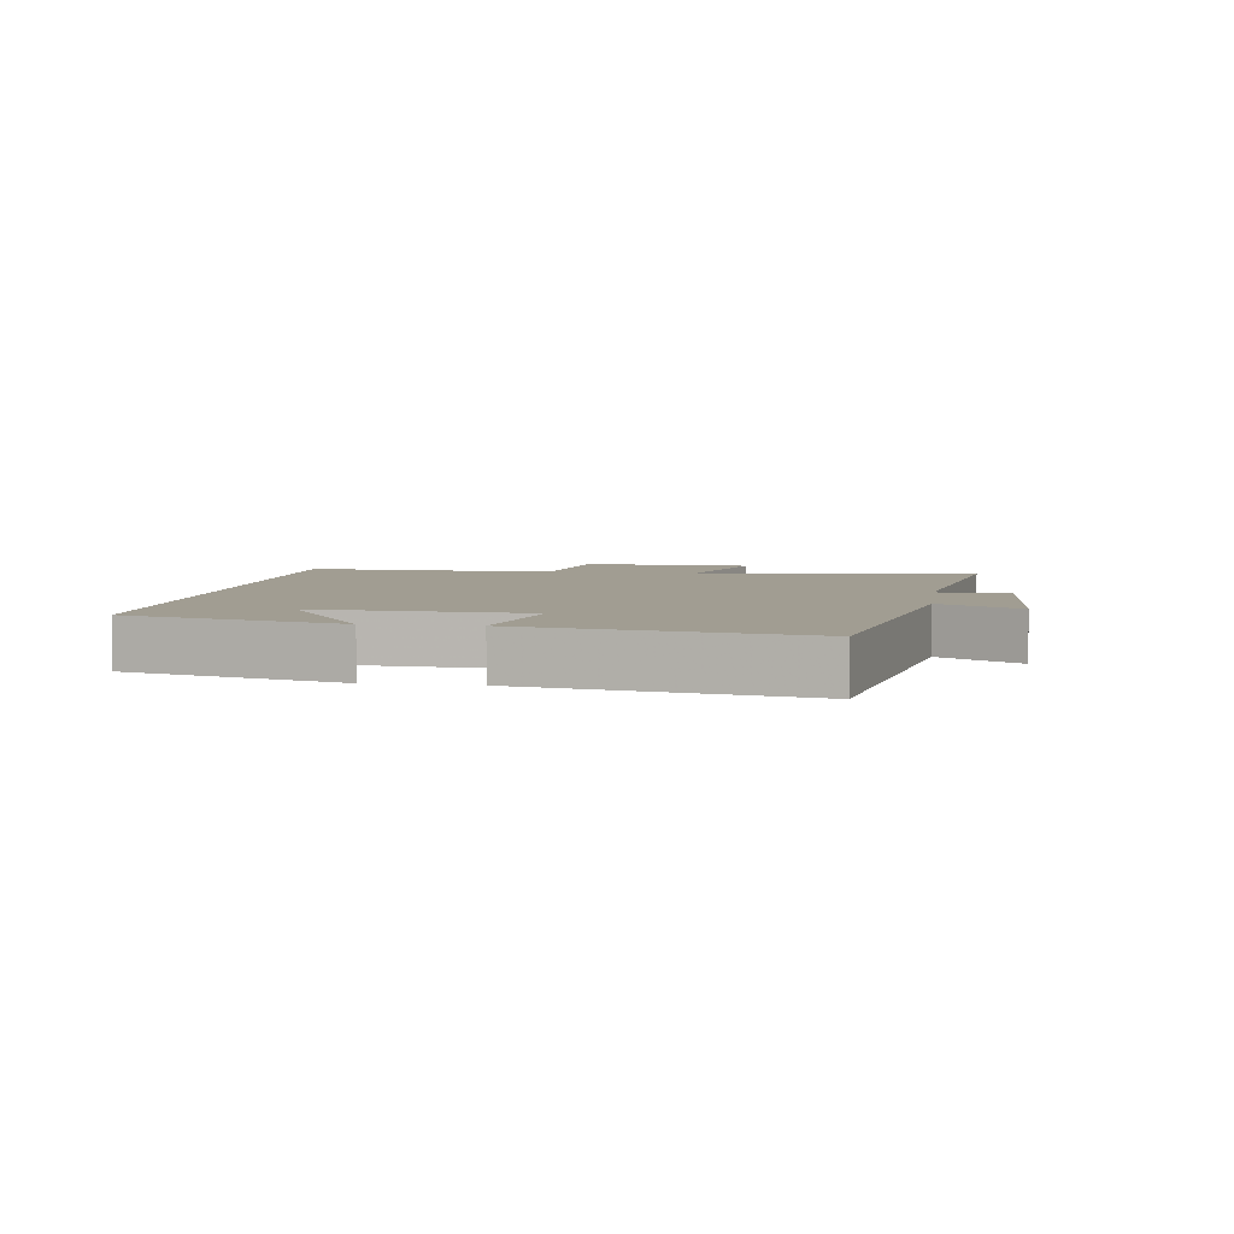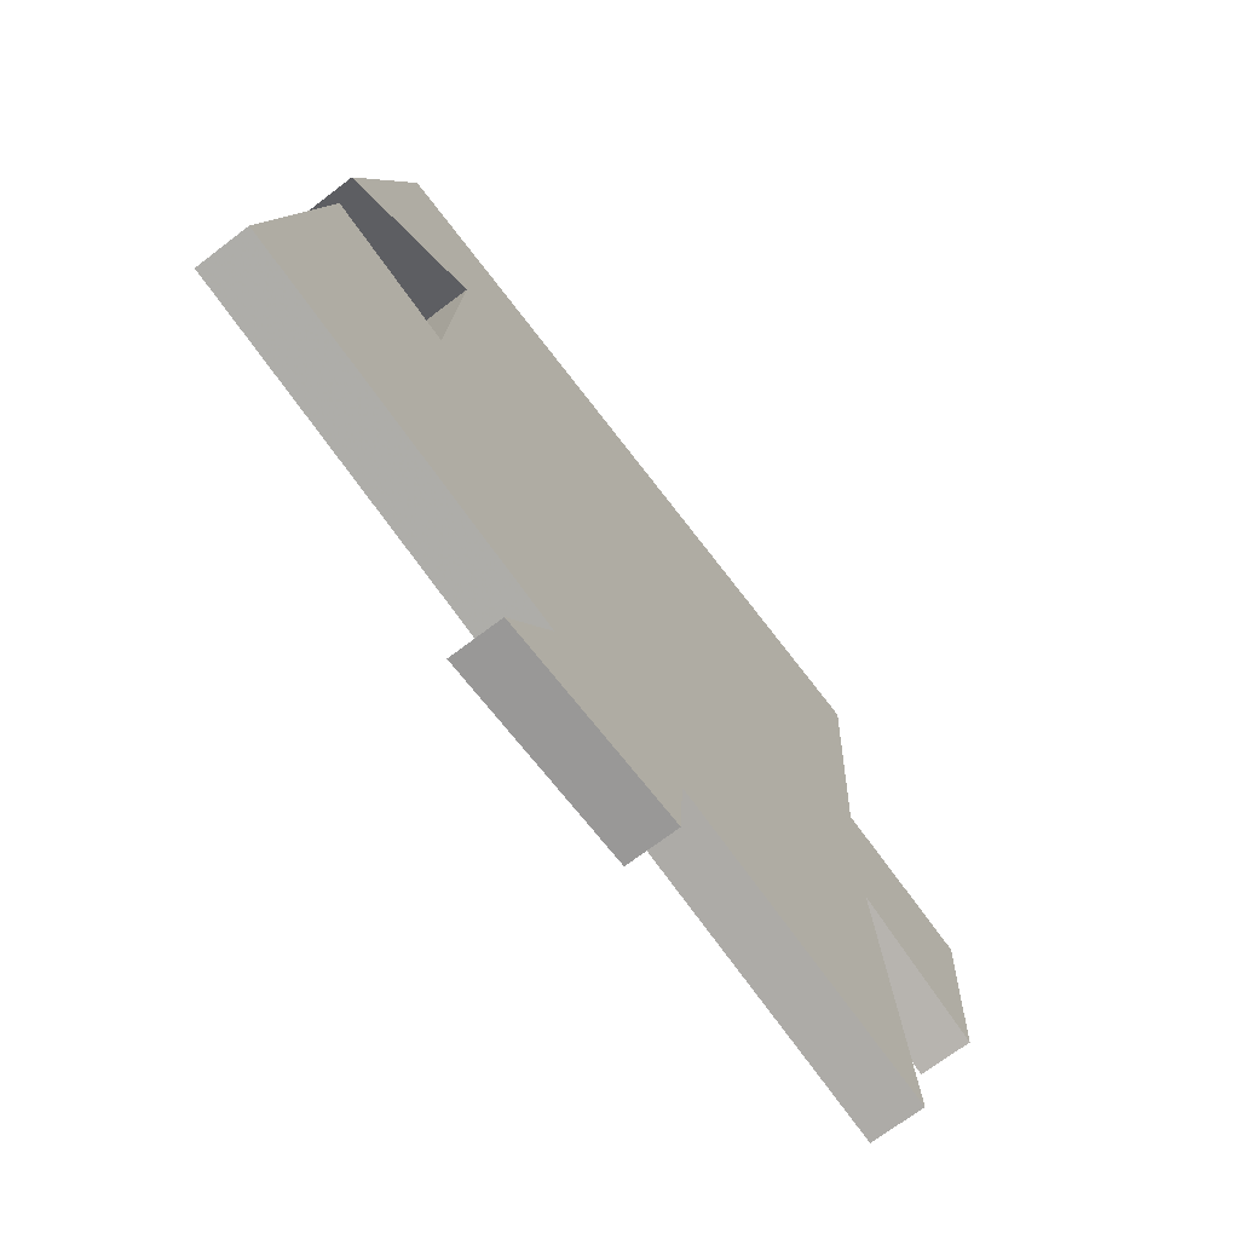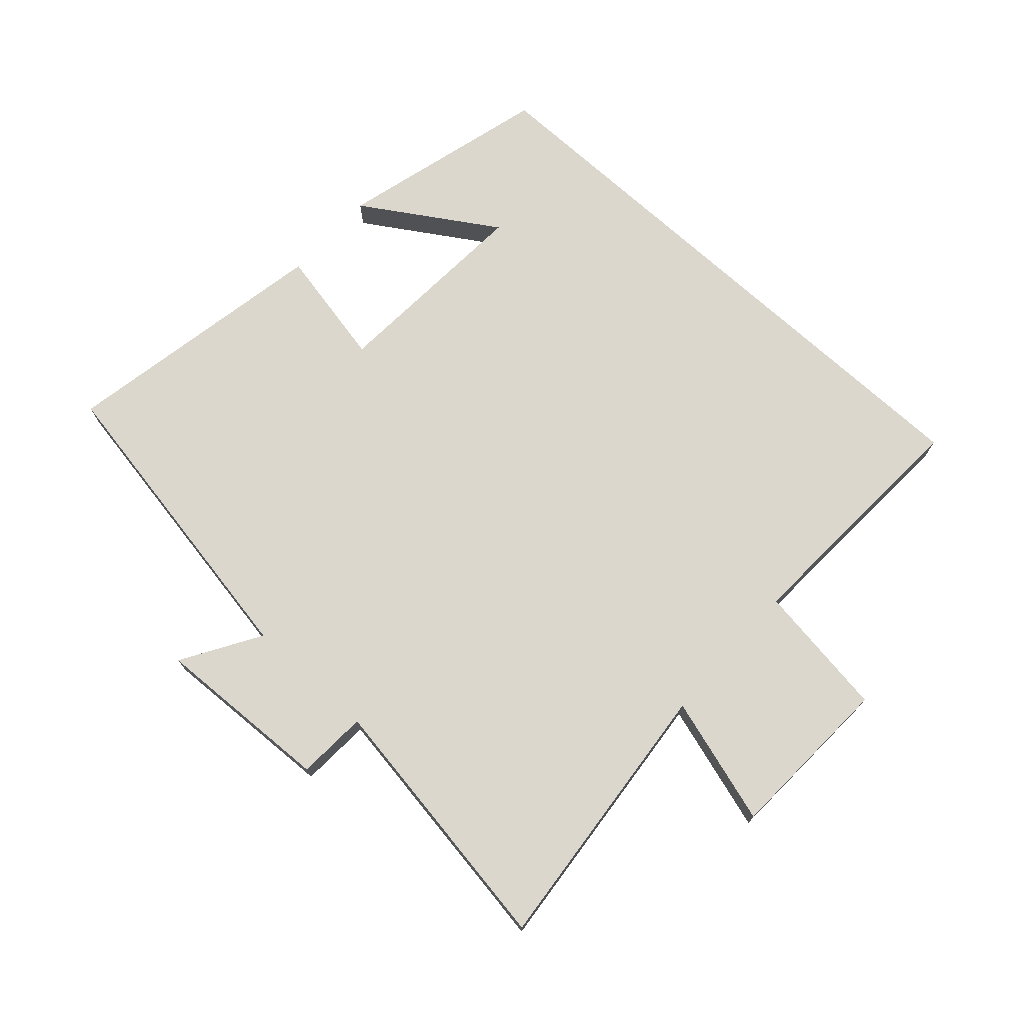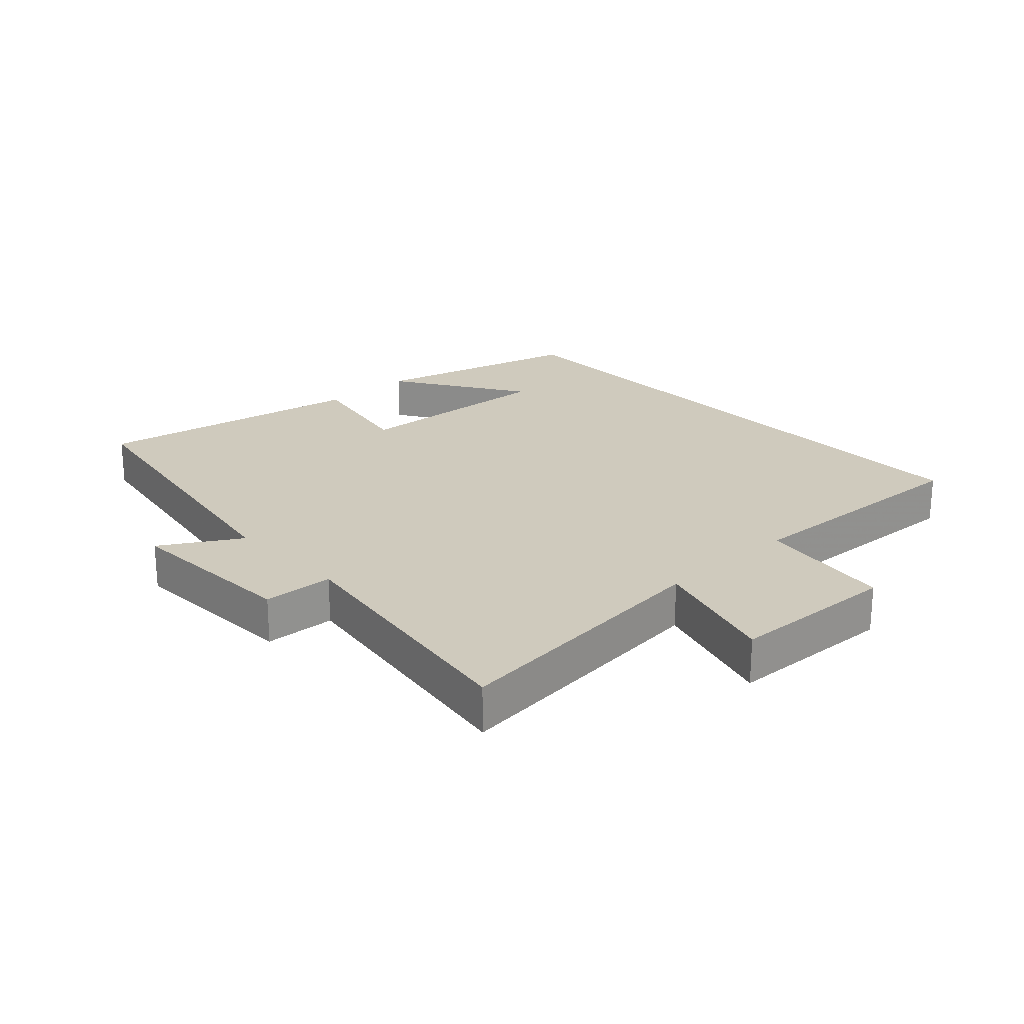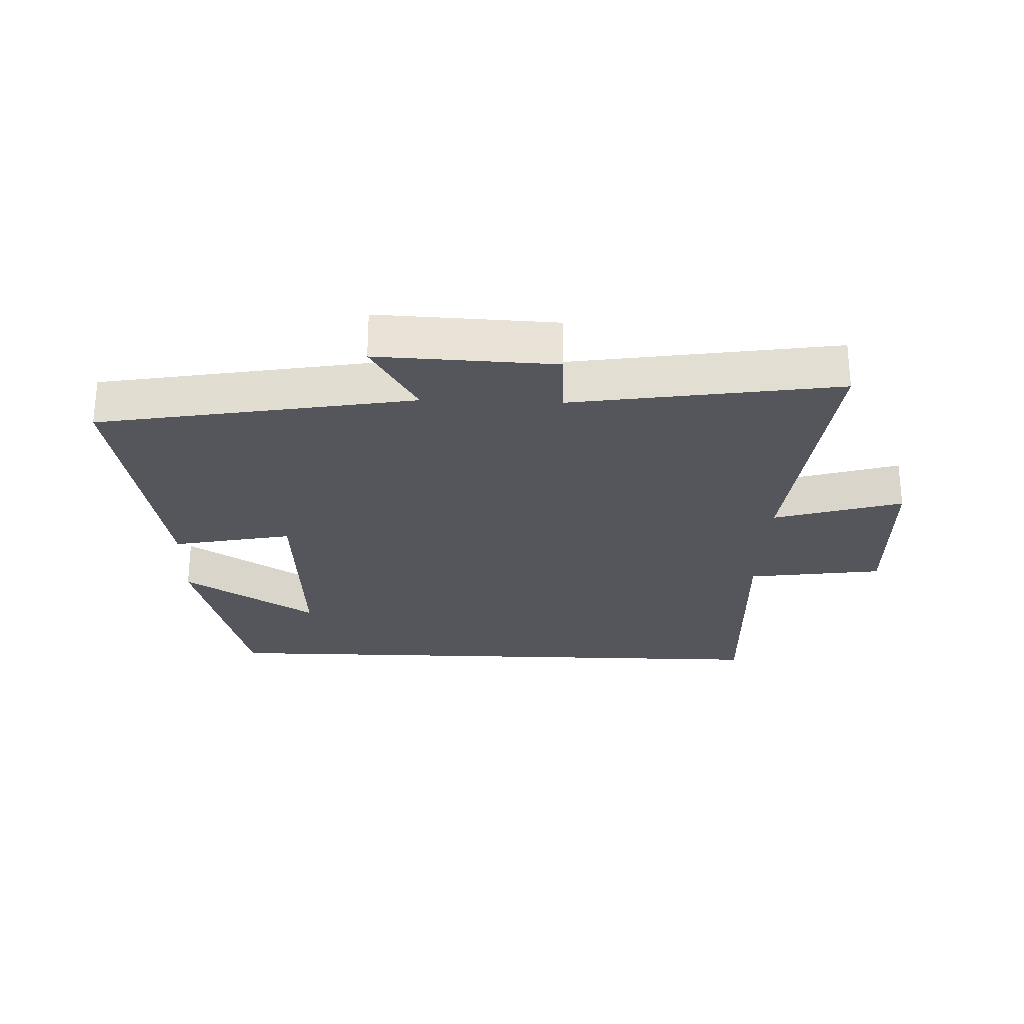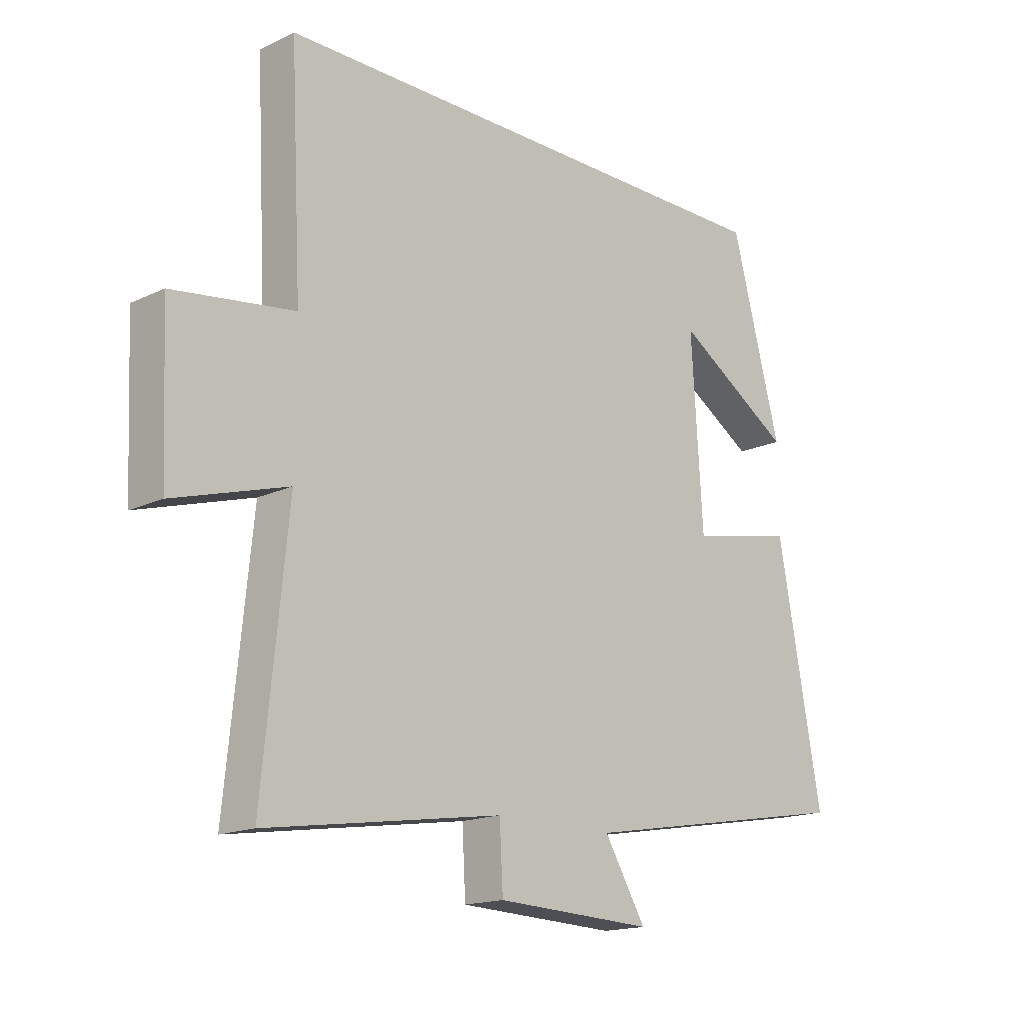
<metadata>
{"format":"obj","ext":"obj","renderer":"f3d","projection":"perspective","resolution":1024,"background":"white","views":[{"elev":4.7,"azim":98.1,"up":"+Y"},{"elev":-70.5,"azim":127.3,"up":"+Z"},{"elev":73.0,"azim":-137.8,"up":"+Y"},{"elev":23.0,"azim":-133.2,"up":"+Y"},{"elev":-26.3,"azim":177.9,"up":"+Y"},{"elev":-16.5,"azim":-45.9,"up":"+Z"}]}
</metadata>
<code>
v 0.412 0.07 0.5
v 0.5 0.07 0.168
v 0.292 0.07 0.3
v 0.312 0.07 -0.026
v 0.5 0.07 0.012
v 0.578 0.07 -0.414
v 0.085 0.07 -0.5
v 0.159 0.07 -0.623
v -0.121 0.07 -0.611
v -0.127 0.07 -0.5
v -0.544 0.07 -0.564
v -0.5 0.07 -0.127
v -0.701 0.07 -0.187
v -0.713 0.07 0.079
v -0.5 0.07 0.109
v -0.52 0.07 0.5
v 0.412 0 0.5
v 0.5 0 0.168
v 0.292 0 0.3
v 0.312 0 -0.026
v 0.5 0 0.012
v 0.578 0 -0.414
v 0.085 0 -0.5
v 0.159 0 -0.623
v -0.121 0 -0.611
v -0.127 0 -0.5
v -0.544 0 -0.564
v -0.5 0 -0.127
v -0.701 0 -0.187
v -0.713 0 0.079
v -0.5 0 0.109
v -0.52 0 0.5
f 15 16 1
f 12 13 14 15
f 12 15 1
f 10 11 12
f 7 8 9 10
f 4 5 6 7
f 3 4 7 10
f 1 2 3
f 12 1 3
f 3 10 12
f 17 32 31
f 31 30 29 28
f 17 31 28
f 28 27 26
f 26 25 24 23
f 23 22 21 20
f 26 23 20 19
f 19 18 17
f 19 17 28
f 28 26 19
f 1 17 18 2
f 2 18 19 3
f 3 19 20 4
f 4 20 21 5
f 5 21 22 6
f 6 22 23 7
f 7 23 24 8
f 8 24 25 9
f 9 25 26 10
f 10 26 27 11
f 11 27 28 12
f 12 28 29 13
f 13 29 30 14
f 14 30 31 15
f 15 31 32 16
f 16 32 17 1

</code>
